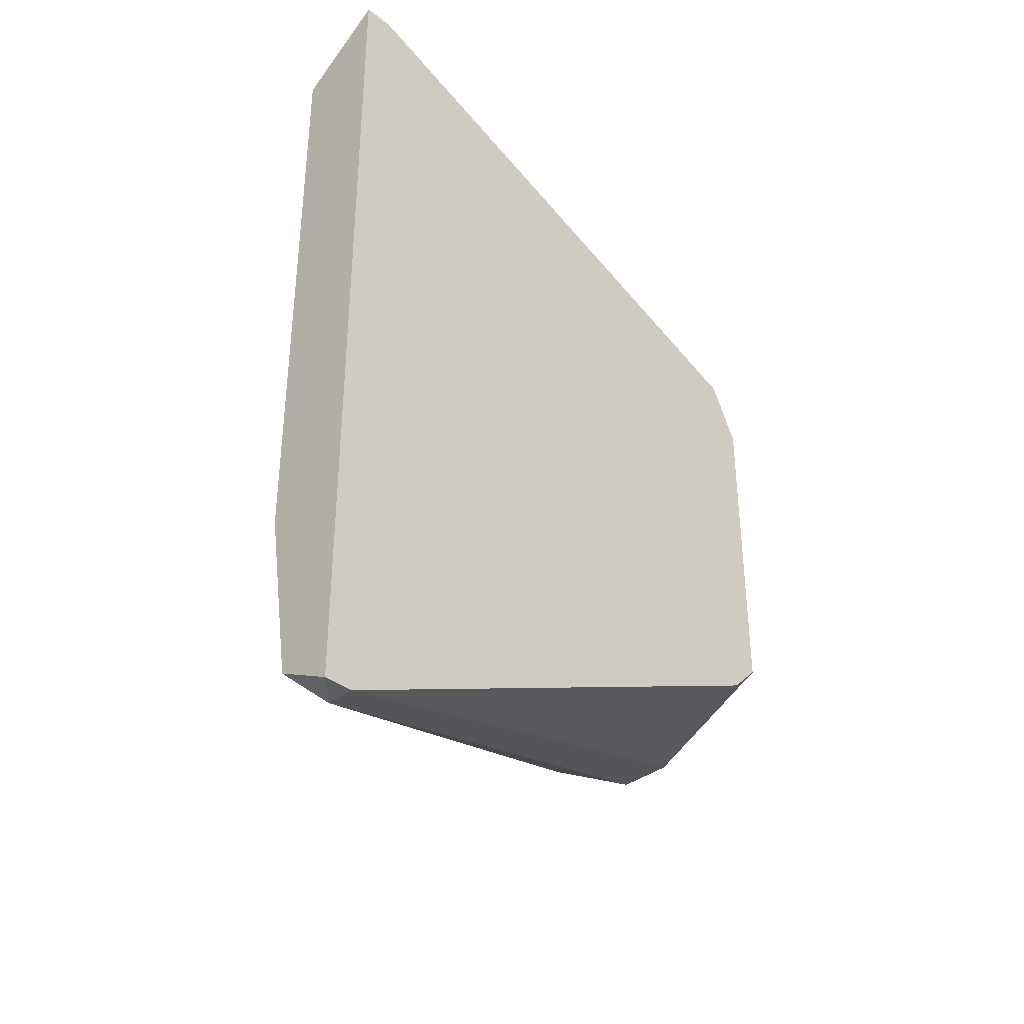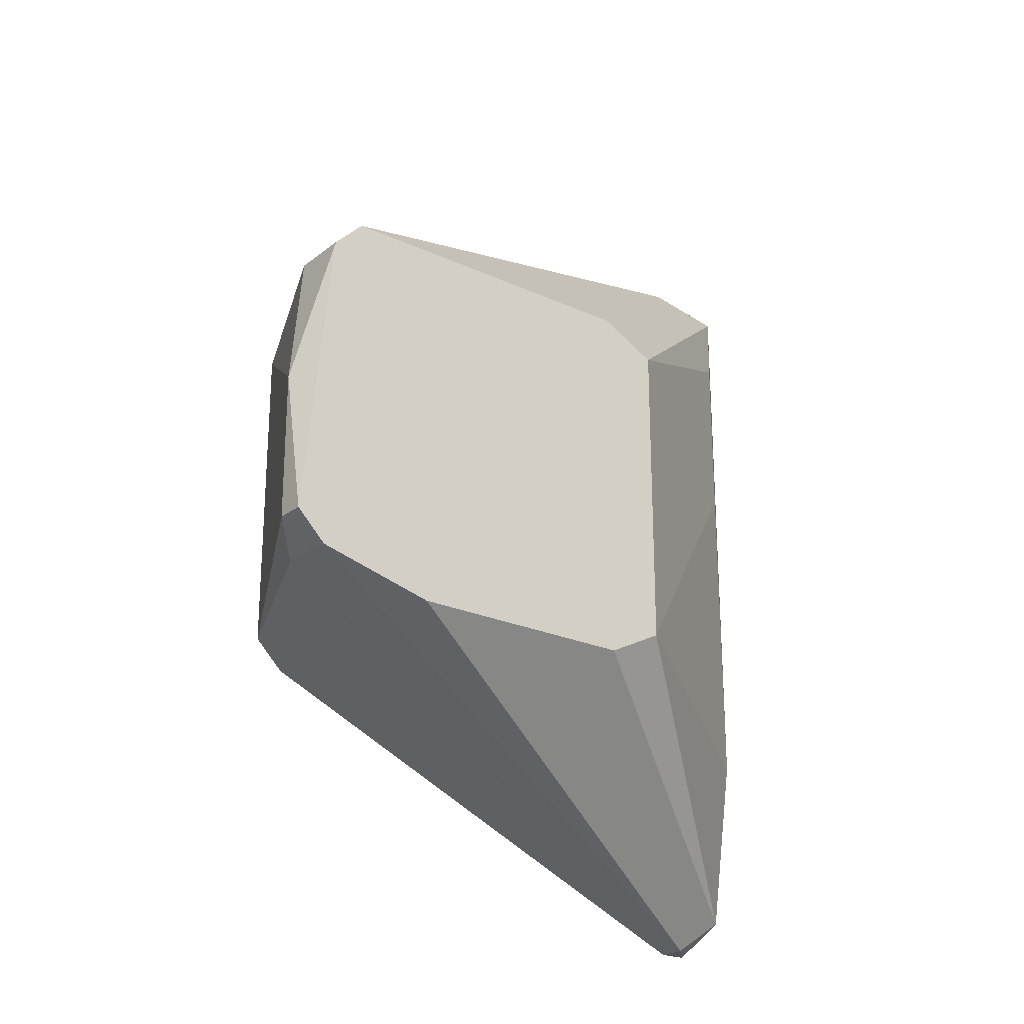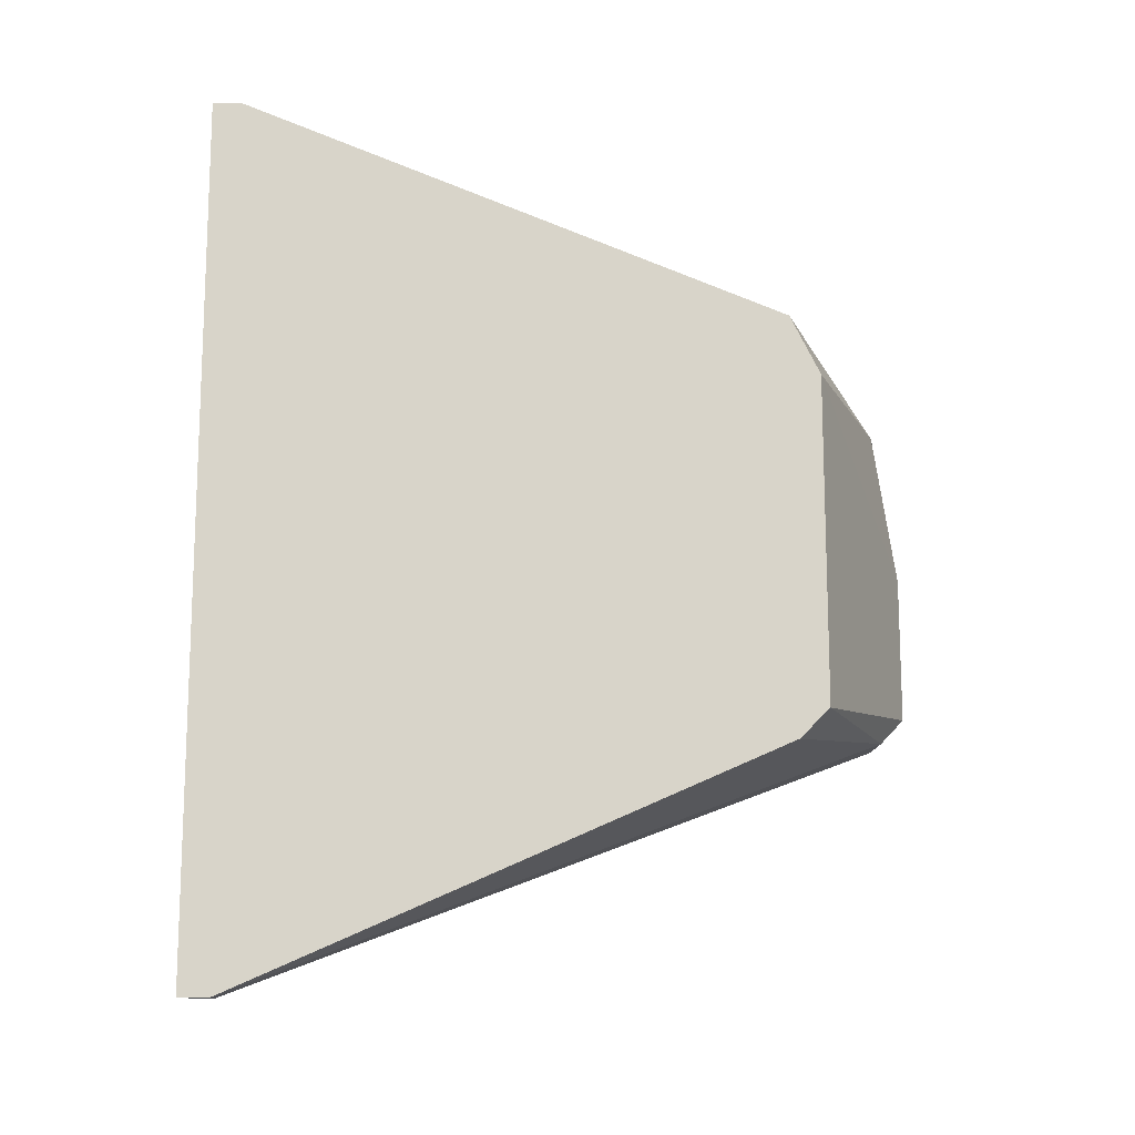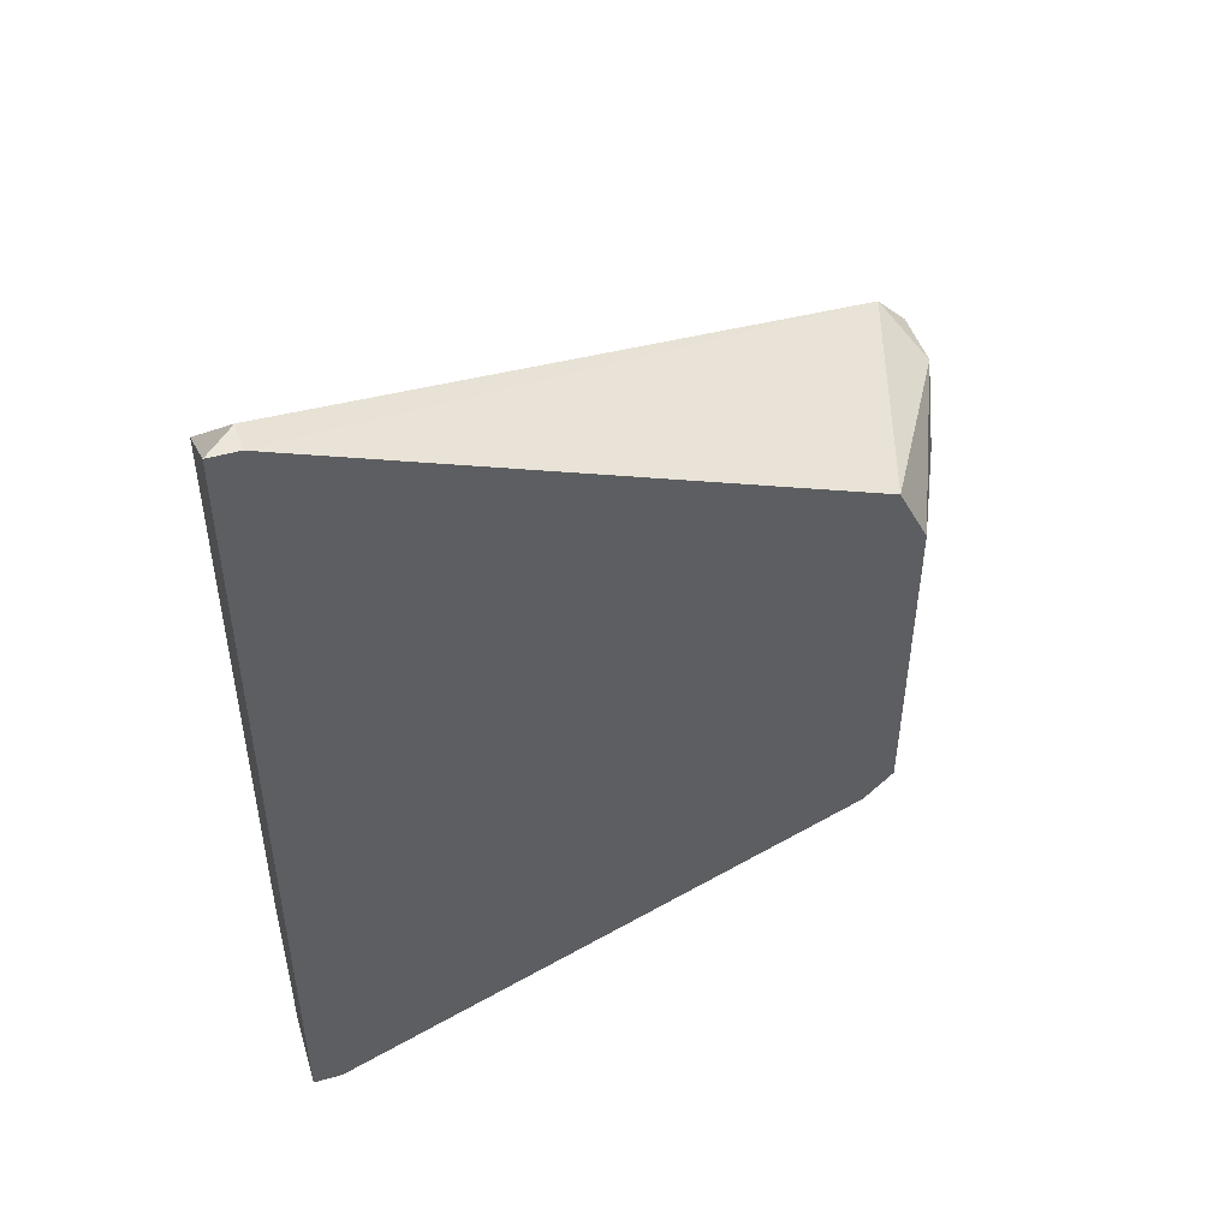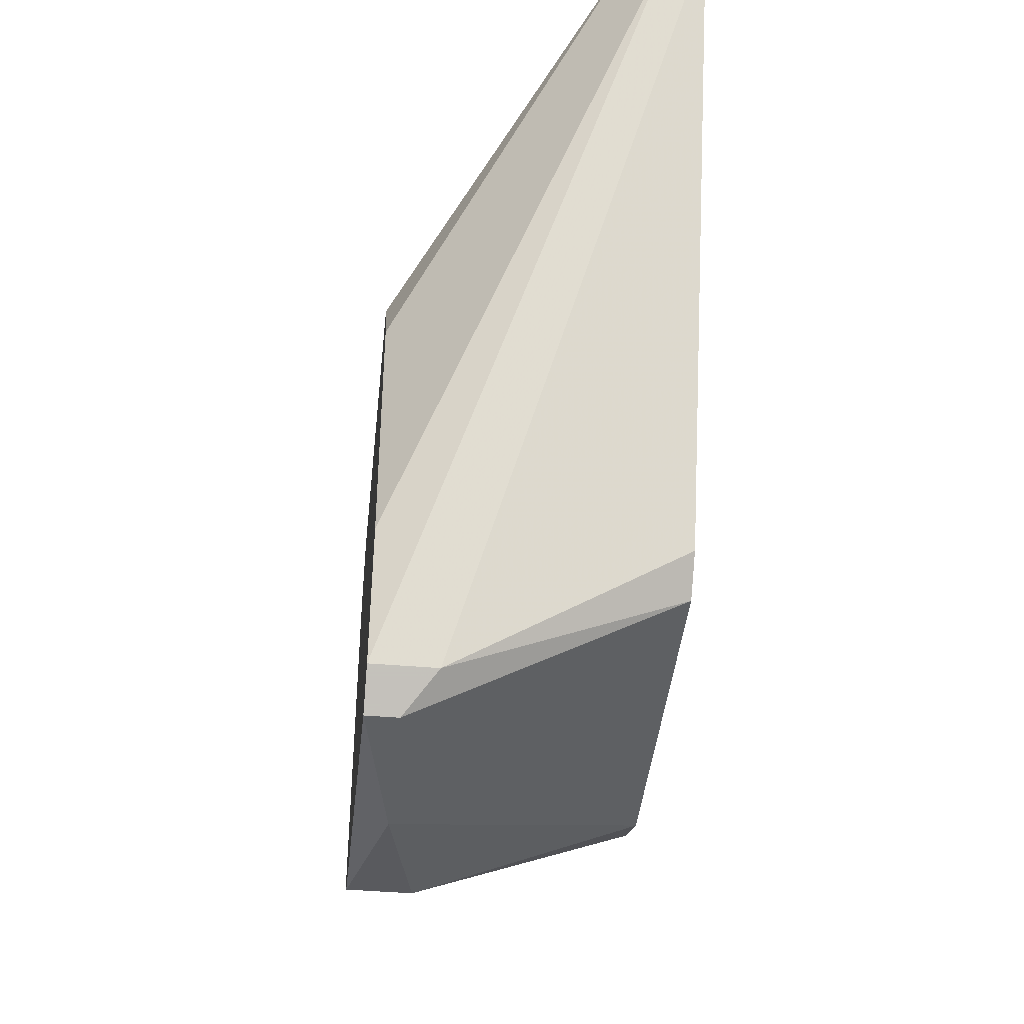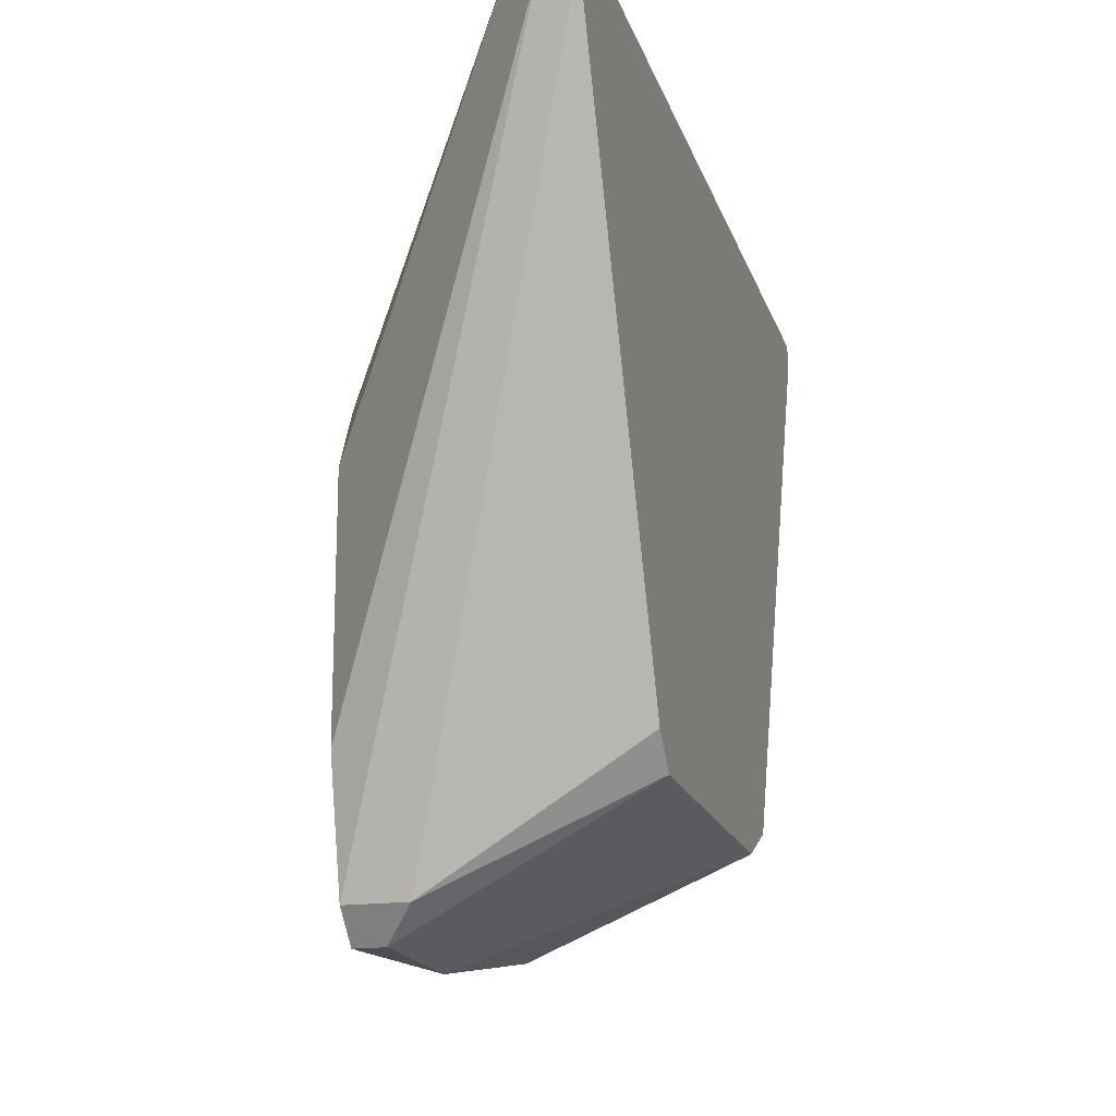
<metadata>
{"format":"obj","ext":"obj","renderer":"f3d","projection":"perspective","resolution":1024,"background":"white","views":[{"elev":-36.6,"azim":45.0,"up":"+Y"},{"elev":-23.2,"azim":-127.8,"up":"+Y"},{"elev":-13.7,"azim":86.5,"up":"+Y"},{"elev":48.0,"azim":72.4,"up":"+Y"},{"elev":-42.6,"azim":-5.9,"up":"+Z"},{"elev":-17.8,"azim":15.3,"up":"+Z"}]}
</metadata>
<code>
v -0.01379 -0.02478 0.01552
v -0.01559 -0.01402 0.01552
v -0.01559 0.02185 0.01552
v -0.02455 -0.008638 -0.02754
v -0.02455 0.000325 -0.02754
v -0.0102 0.009293 -0.02036
v -0.0102 -0.02658 0.01372
v -0.0102 -0.02658 0.01552
v -0.0102 0.02545 0.01372
v -0.0102 0.02545 0.01552
v -0.0102 -0.01043 -0.02036
v -0.0102 -0.01222 -0.01857
v -0.0102 0.01289 -0.01857
v -0.012 -0.02658 0.01372
v -0.012 0.02545 0.01372
v -0.01738 0.01647 0.01372
v -0.01738 0.005703 0.01372
v -0.02276 0.009293 -0.02575
v -0.02276 -0.01043 -0.02575
v -0.02635 0.009293 -0.000635
v -0.02635 0.009293 -0.02575
v -0.02635 -0.01043 -0.000635
v -0.02635 -0.01043 -0.02575
v -0.02635 -0.01222 -0.004226
v -0.02635 -0.01222 -0.01857
v -0.02635 0.01109 -0.004226
v -0.02635 0.01109 -0.02395
v -0.02635 -0.008638 -0.02754
f 18 5 21
f 9 10 8
f 9 8 11
f 9 11 13
f 20 28 22
f 8 10 3
f 28 20 27
f 9 13 27
f 13 18 27
f 8 3 1
f 22 28 23
f 22 1 2
f 1 3 2
f 22 23 25
f 25 23 14
f 8 1 14
f 11 8 12
f 20 22 16
f 3 20 16
f 2 3 16
f 13 11 6
f 18 13 6
f 6 11 5
f 18 6 5
f 20 3 26
f 27 20 26
f 1 22 24
f 22 25 24
f 25 14 24
f 14 1 24
f 10 9 15
f 3 10 15
f 9 27 15
f 26 3 15
f 27 26 15
f 23 28 19
f 14 23 19
f 11 12 19
f 28 5 4
f 5 11 4
f 19 28 4
f 11 19 4
f 8 14 7
f 12 8 7
f 14 19 7
f 19 12 7
f 22 2 17
f 16 22 17
f 2 16 17
f 28 27 21
f 27 18 21
f 5 28 21

</code>
